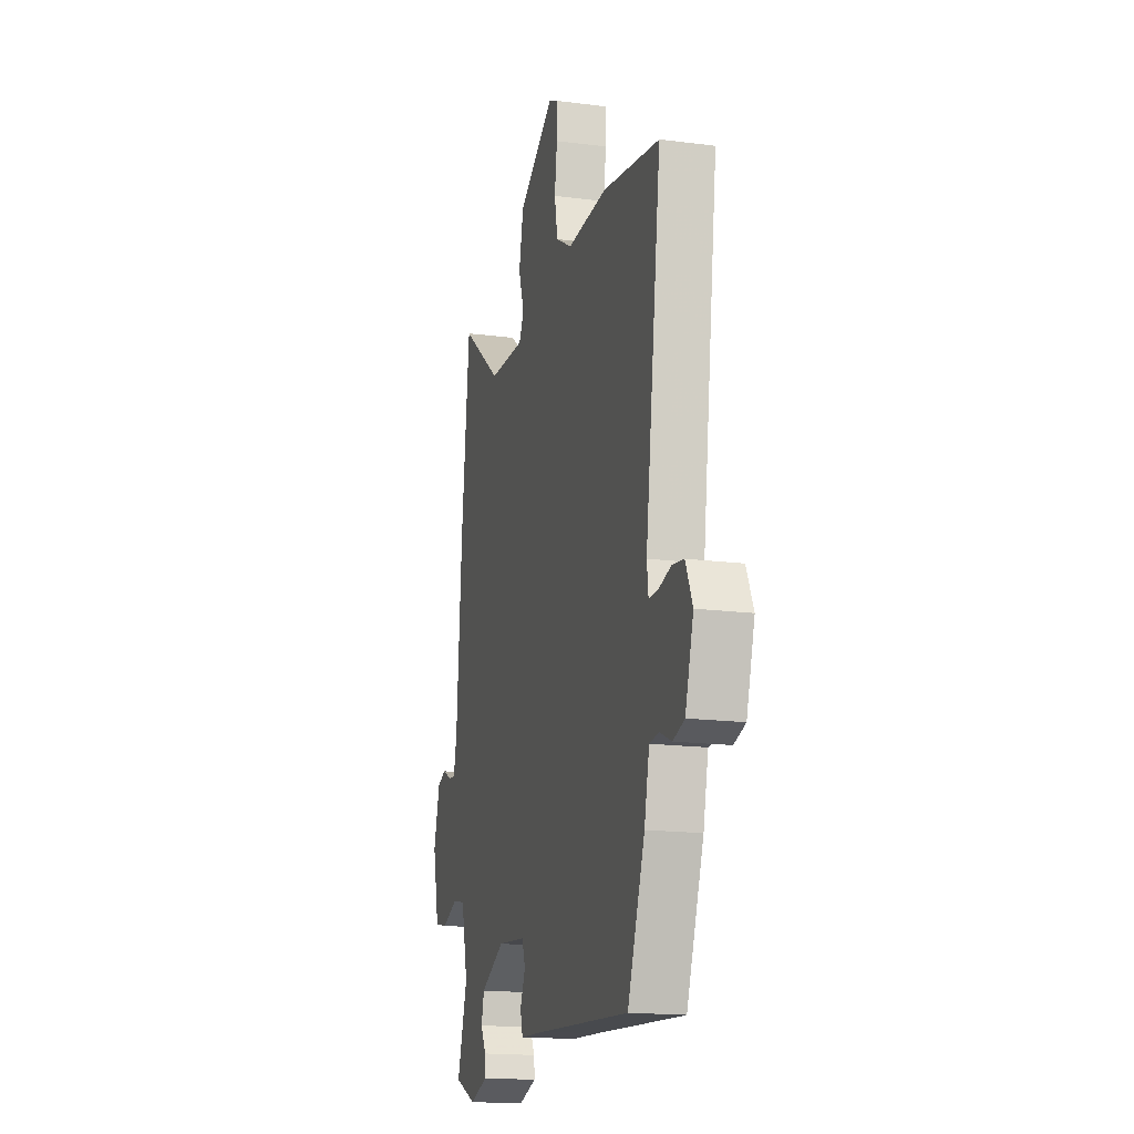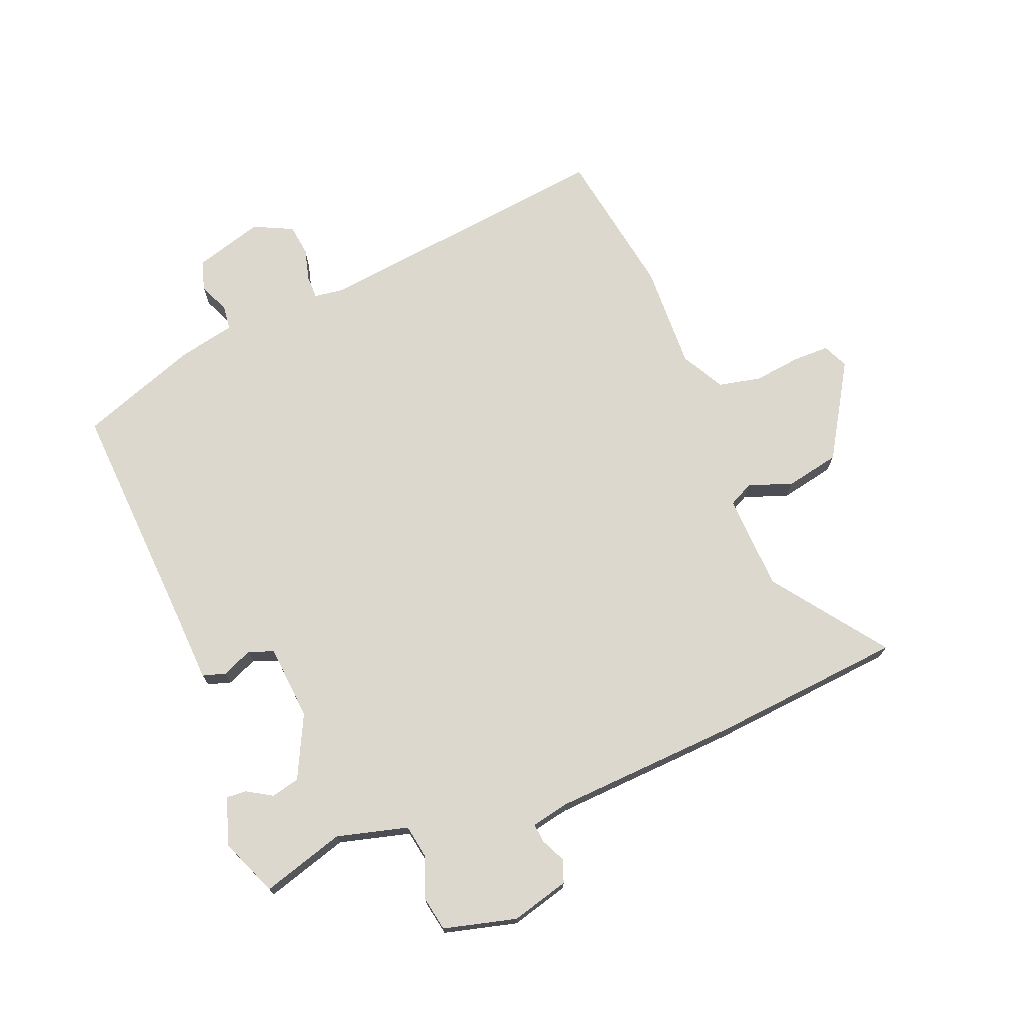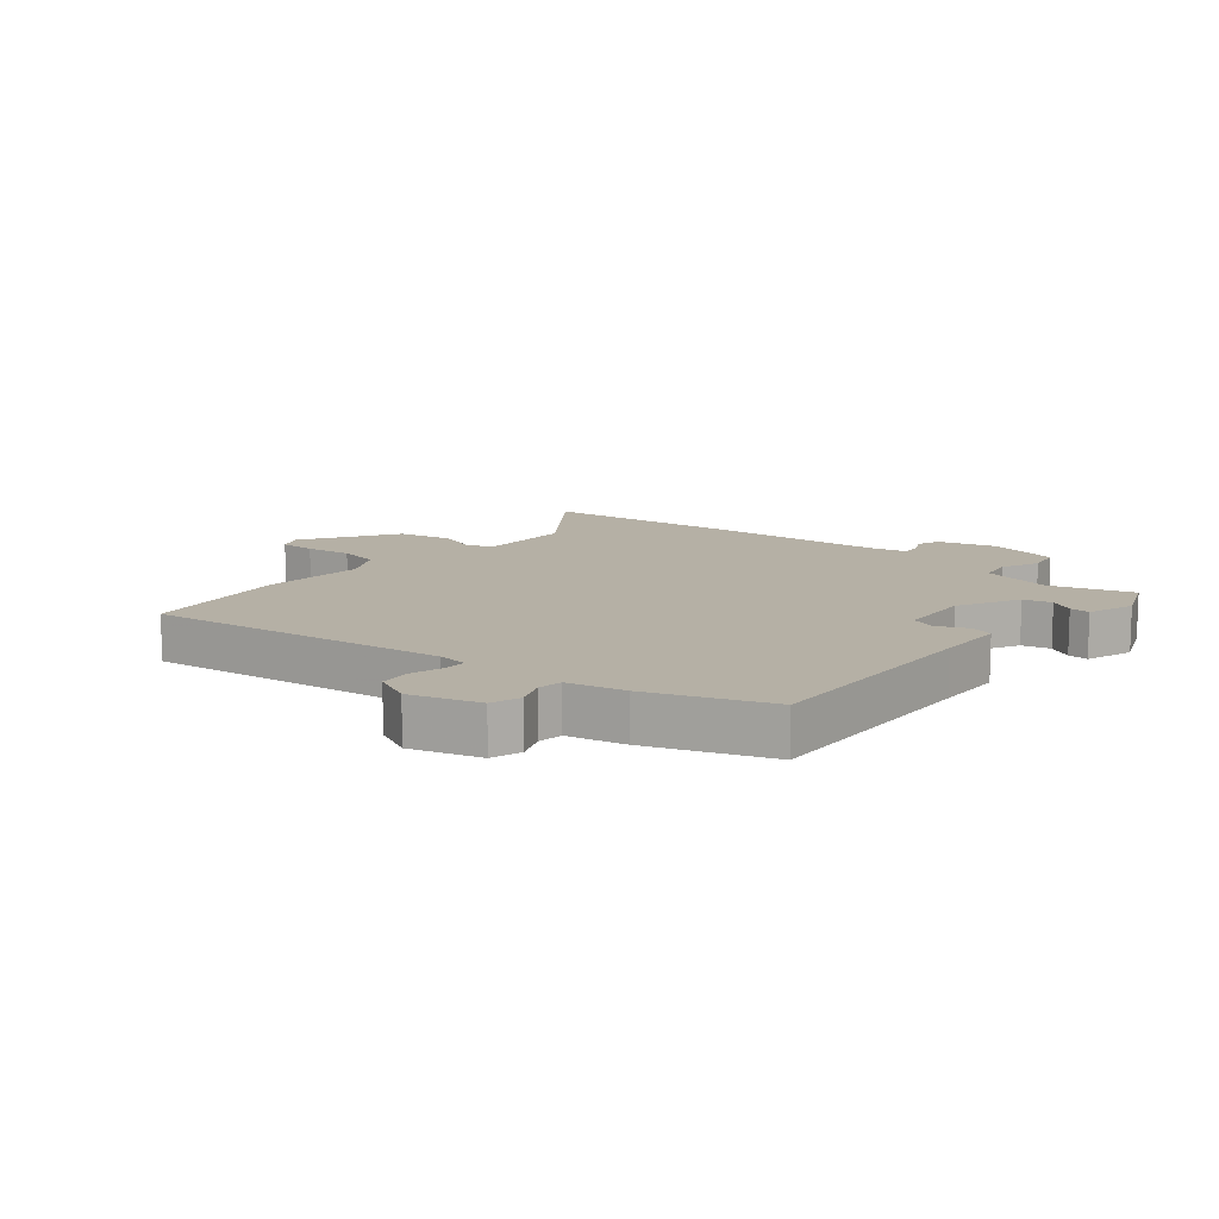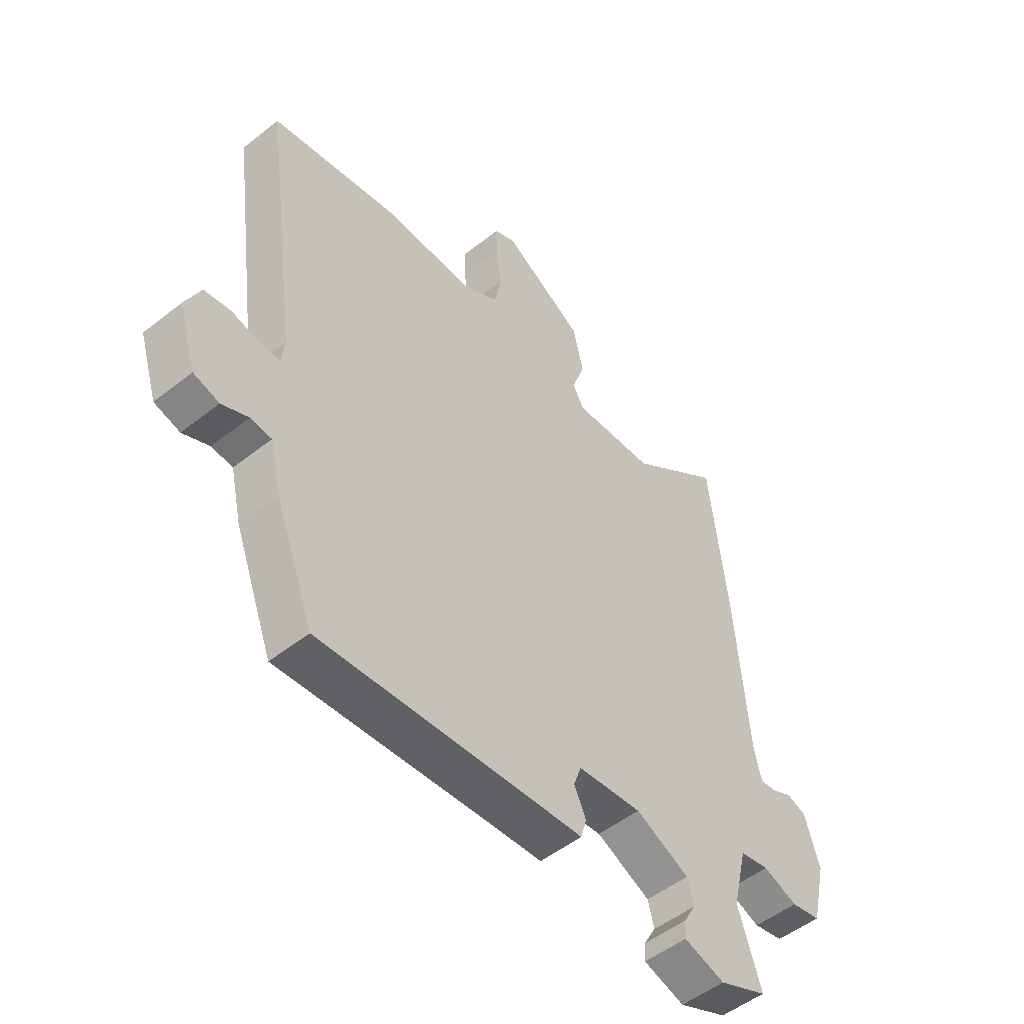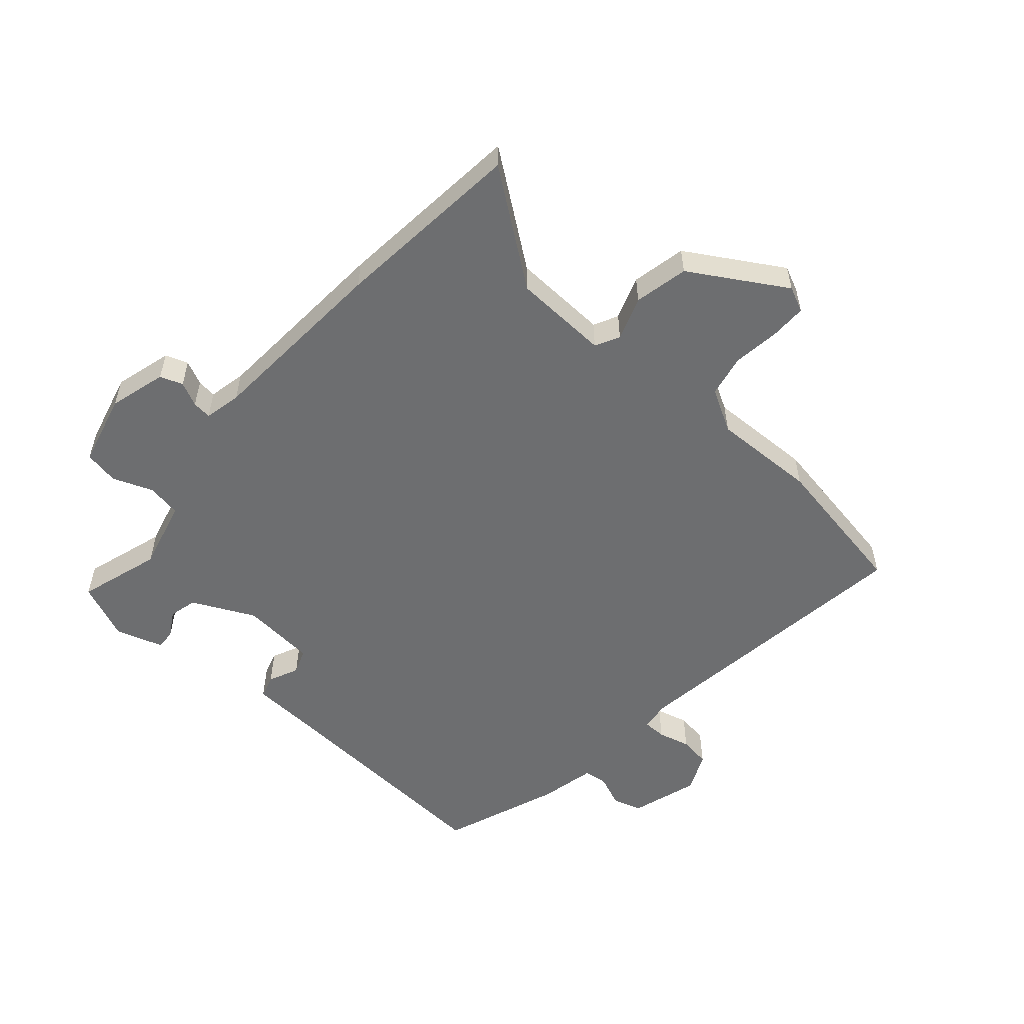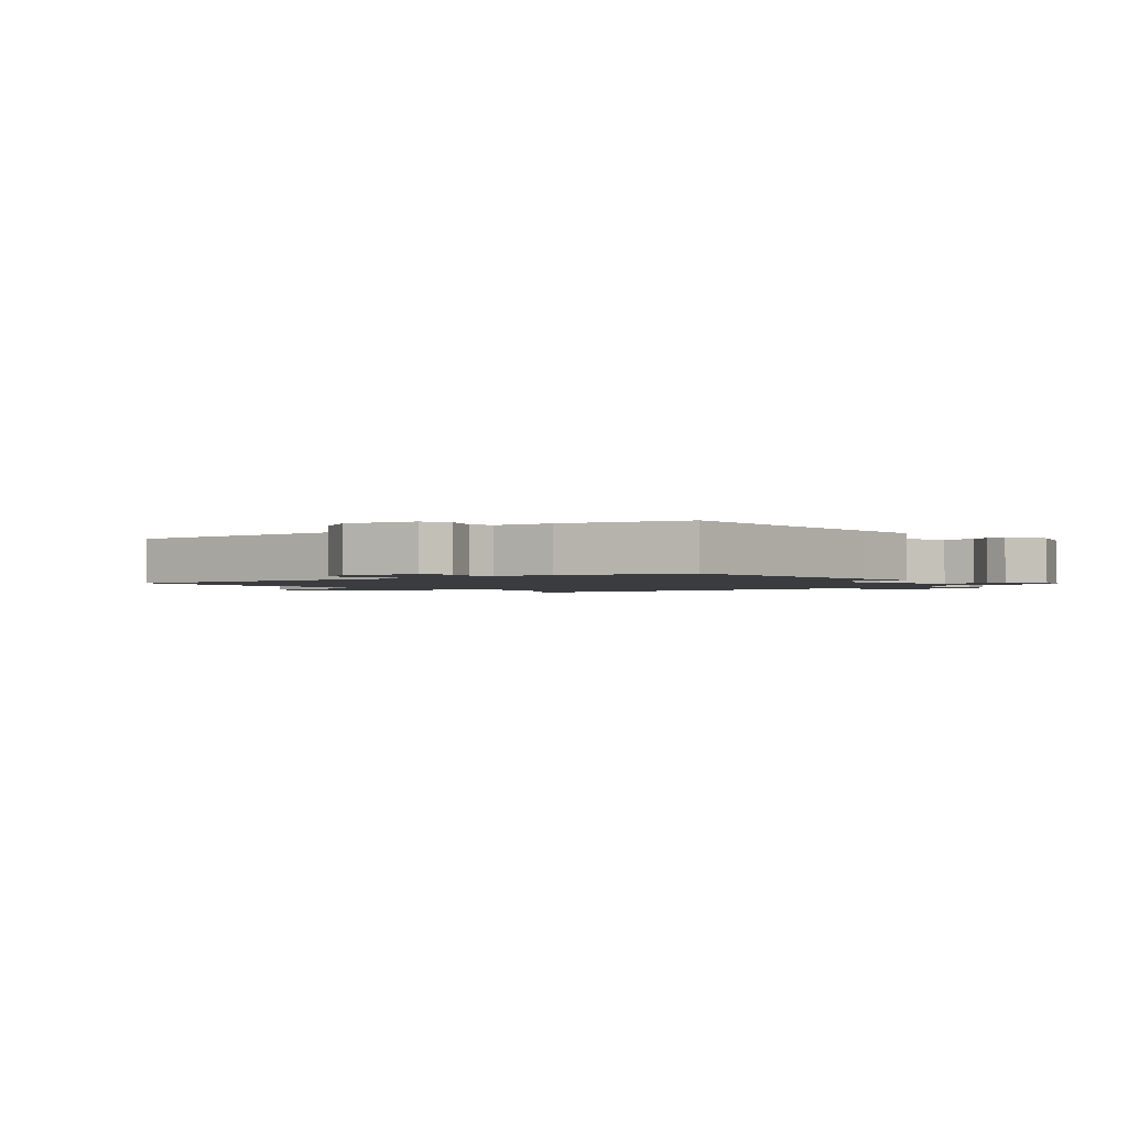
<metadata>
{"format":"obj","ext":"obj","renderer":"f3d","projection":"perspective","resolution":1024,"background":"white","views":[{"elev":-17.3,"azim":75.6,"up":"+Z"},{"elev":72.5,"azim":-110.8,"up":"+Y"},{"elev":11.7,"azim":131.2,"up":"+Y"},{"elev":-51.5,"azim":130.6,"up":"+Z"},{"elev":-54.3,"azim":-40.6,"up":"+Y"},{"elev":-1.7,"azim":134.6,"up":"+Y"}]}
</metadata>
<code>
v -0.518 0.07 0.336
v -0.483 0.07 0.654
v -0.3 0.07 0.514
v -0.14 0.07 0.505
v -0.119 0.07 0.545
v -0.144 0.07 0.618
v -0.124 0.07 0.708
v 0.035 0.07 0.801
v 0.077 0.07 0.781
v 0.076 0.07 0.72
v 0.065 0.07 0.642
v 0.079 0.07 0.571
v 0.15 0.07 0.53
v 0.325 0.07 0.533
v 0.574 0.07 0.486
v 0.504 0.07 -0.016
v 0.51 0.07 -0.066
v 0.549 0.07 -0.067
v 0.603 0.07 -0.054
v 0.655 0.07 -0.062
v 0.685 0.07 -0.128
v 0.649 0.07 -0.242
v 0.599 0.07 -0.256
v 0.548 0.07 -0.233
v 0.507 0.07 -0.237
v 0.485 0.07 -0.332
v 0.41 0.07 -0.528
v 0.013 0.07 -0.497
v -0.103 0.07 -0.489
v -0.114 0.07 -0.45
v -0.091 0.07 -0.4
v -0.106 0.07 -0.358
v -0.231 0.07 -0.345
v -0.336 0.07 -0.394
v -0.348 0.07 -0.441
v -0.324 0.07 -0.483
v -0.322 0.07 -0.517
v -0.402 0.07 -0.541
v -0.497 0.07 -0.499
v -0.453 0.07 -0.362
v -0.482 0.07 -0.243
v -0.539 0.07 -0.232
v -0.606 0.07 -0.257
v -0.664 0.07 -0.245
v -0.693 0.07 -0.123
v -0.665 0.07 -0.027
v -0.627 0.07 -0.014
v -0.587 0.07 -0.034
v -0.555 0.07 -0.038
v -0.541 0.07 0.024
v -0.518 0 0.336
v -0.483 0 0.654
v -0.3 0 0.514
v -0.14 0 0.505
v -0.119 0 0.545
v -0.144 0 0.618
v -0.124 0 0.708
v 0.035 0 0.801
v 0.077 0 0.781
v 0.076 0 0.72
v 0.065 0 0.642
v 0.079 0 0.571
v 0.15 0 0.53
v 0.325 0 0.533
v 0.574 0 0.486
v 0.504 0 -0.016
v 0.51 0 -0.066
v 0.549 0 -0.067
v 0.603 0 -0.054
v 0.655 0 -0.062
v 0.685 0 -0.128
v 0.649 0 -0.242
v 0.599 0 -0.256
v 0.548 0 -0.233
v 0.507 0 -0.237
v 0.485 0 -0.332
v 0.41 0 -0.528
v 0.013 0 -0.497
v -0.103 0 -0.489
v -0.114 0 -0.45
v -0.091 0 -0.4
v -0.106 0 -0.358
v -0.231 0 -0.345
v -0.336 0 -0.394
v -0.348 0 -0.441
v -0.324 0 -0.483
v -0.322 0 -0.517
v -0.402 0 -0.541
v -0.497 0 -0.499
v -0.453 0 -0.362
v -0.482 0 -0.243
v -0.539 0 -0.232
v -0.606 0 -0.257
v -0.664 0 -0.245
v -0.693 0 -0.123
v -0.665 0 -0.027
v -0.627 0 -0.014
v -0.587 0 -0.034
v -0.555 0 -0.038
v -0.541 0 0.024
f 45 46 47 48
f 45 48 49
f 42 43 44 45
f 41 42 45 49
f 37 38 39 40
f 35 36 37 40
f 34 35 40 41
f 33 34 41 49
f 28 29 30 31
f 28 31 32
f 25 26 27 28
f 25 28 32
f 21 22 23 24
f 21 24 25
f 18 19 20 21
f 17 18 21 25
f 16 17 25 32
f 13 14 15 16
f 12 13 16 32
f 8 9 10 11
f 6 7 8 11
f 5 6 11 12
f 4 5 12 32
f 50 1 2 3
f 32 33 49 50
f 3 4 32 50
f 98 97 96 95
f 99 98 95
f 95 94 93 92
f 99 95 92 91
f 90 89 88 87
f 90 87 86 85
f 91 90 85 84
f 99 91 84 83
f 81 80 79 78
f 82 81 78
f 78 77 76 75
f 82 78 75
f 74 73 72 71
f 75 74 71
f 71 70 69 68
f 75 71 68 67
f 82 75 67 66
f 66 65 64 63
f 82 66 63 62
f 61 60 59 58
f 61 58 57 56
f 62 61 56 55
f 82 62 55 54
f 53 52 51 100
f 100 99 83 82
f 100 82 54 53
f 1 51 52 2
f 2 52 53 3
f 3 53 54 4
f 4 54 55 5
f 5 55 56 6
f 6 56 57 7
f 7 57 58 8
f 8 58 59 9
f 9 59 60 10
f 10 60 61 11
f 11 61 62 12
f 12 62 63 13
f 13 63 64 14
f 14 64 65 15
f 15 65 66 16
f 16 66 67 17
f 17 67 68 18
f 18 68 69 19
f 19 69 70 20
f 20 70 71 21
f 21 71 72 22
f 22 72 73 23
f 23 73 74 24
f 24 74 75 25
f 25 75 76 26
f 26 76 77 27
f 27 77 78 28
f 28 78 79 29
f 29 79 80 30
f 30 80 81 31
f 31 81 82 32
f 32 82 83 33
f 33 83 84 34
f 34 84 85 35
f 35 85 86 36
f 36 86 87 37
f 37 87 88 38
f 38 88 89 39
f 39 89 90 40
f 40 90 91 41
f 41 91 92 42
f 42 92 93 43
f 43 93 94 44
f 44 94 95 45
f 45 95 96 46
f 46 96 97 47
f 47 97 98 48
f 48 98 99 49
f 49 99 100 50
f 50 100 51 1

</code>
